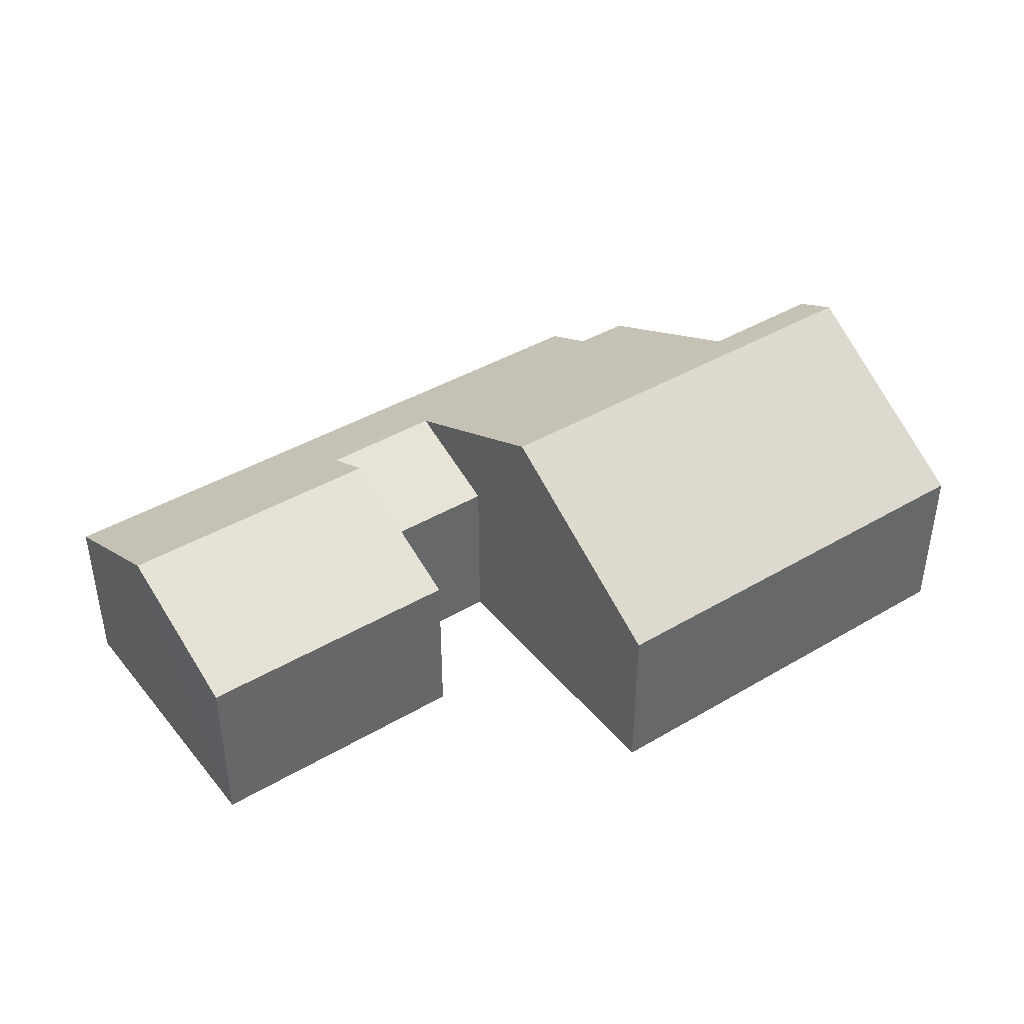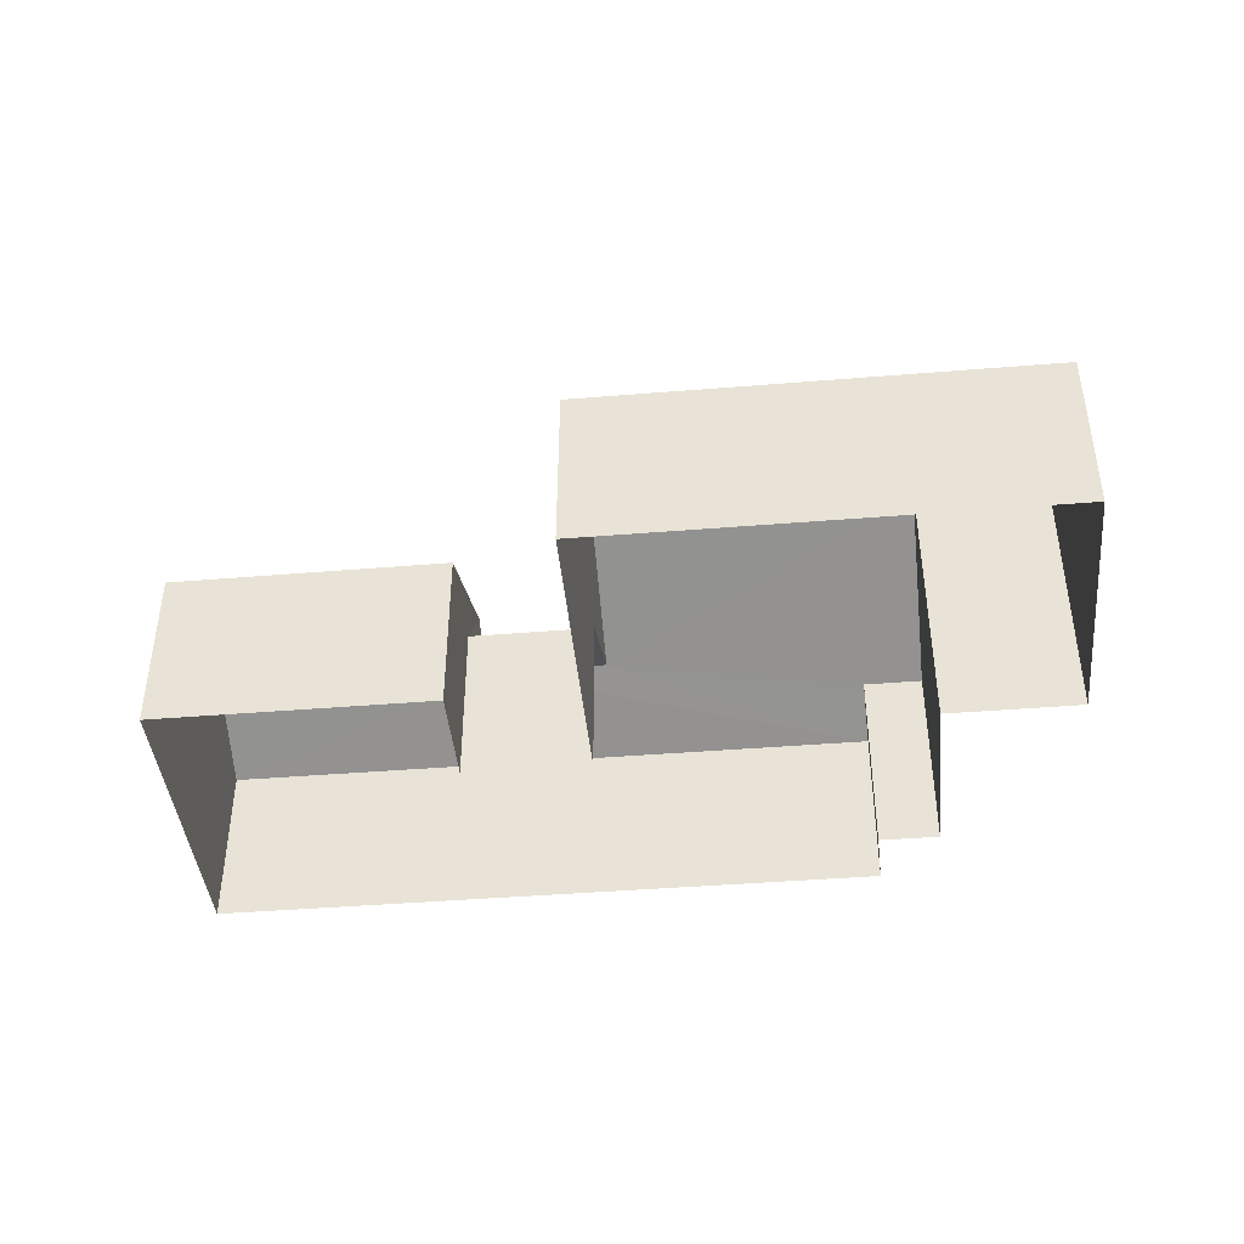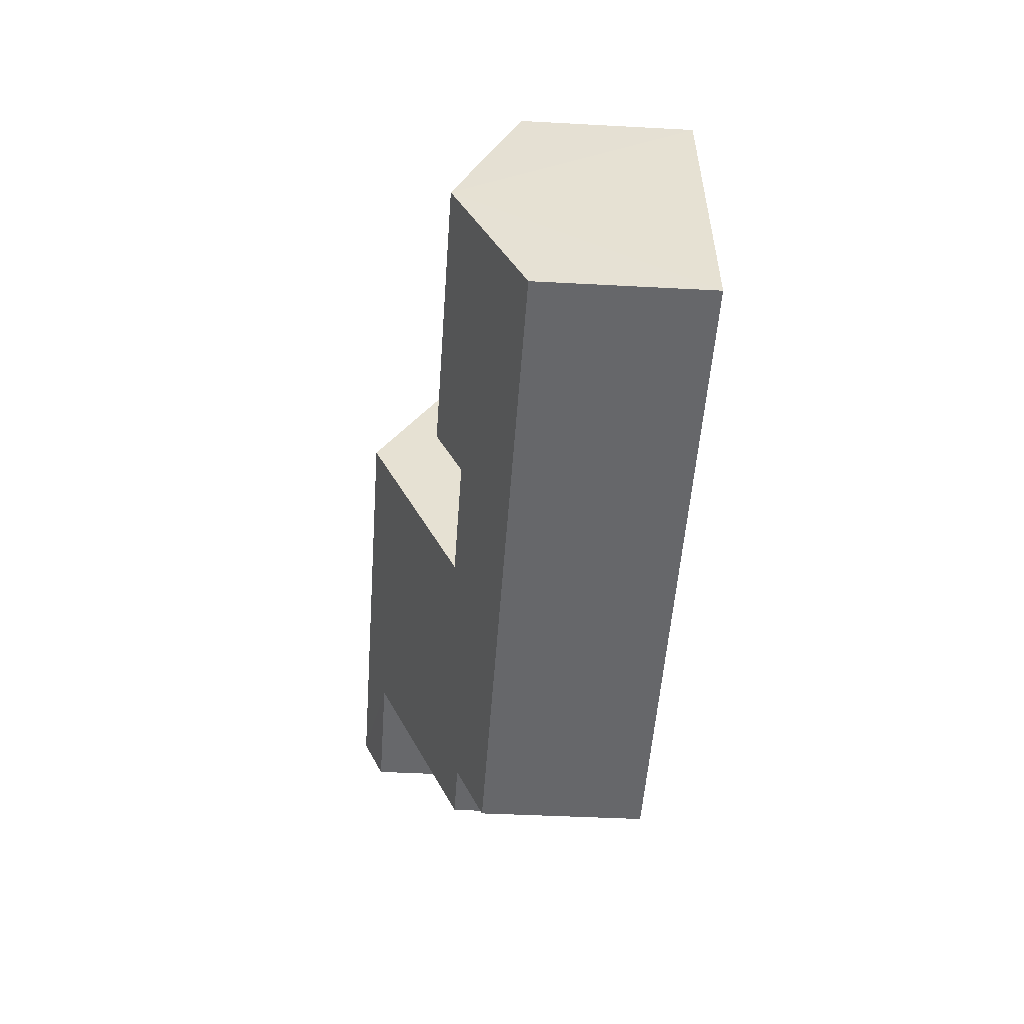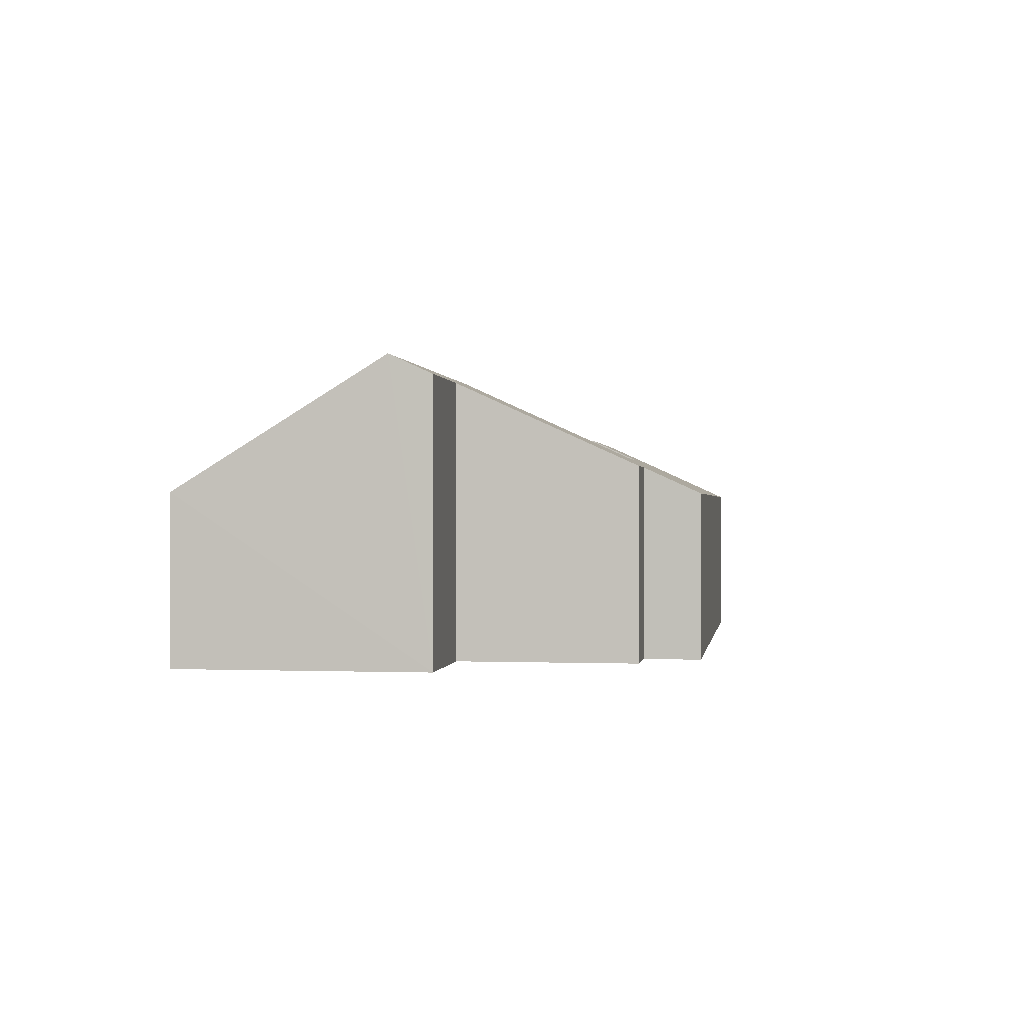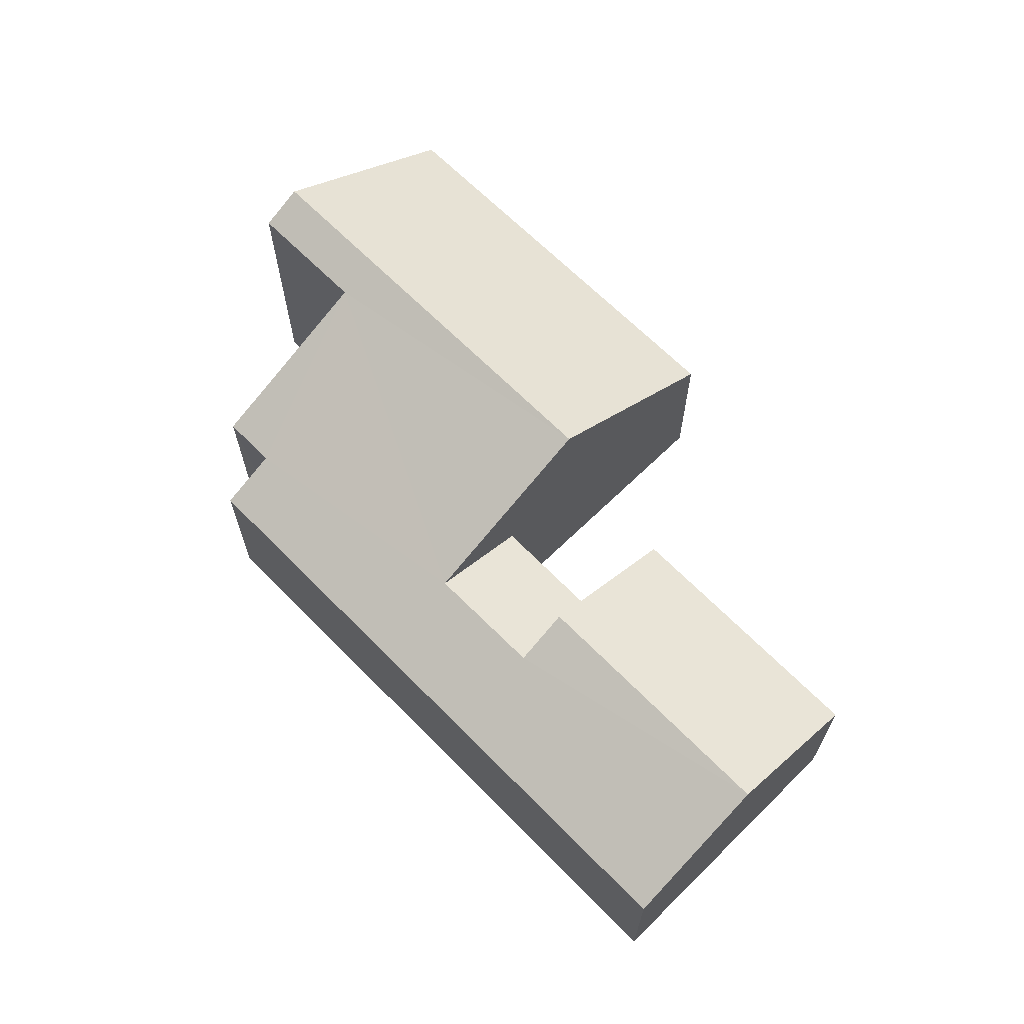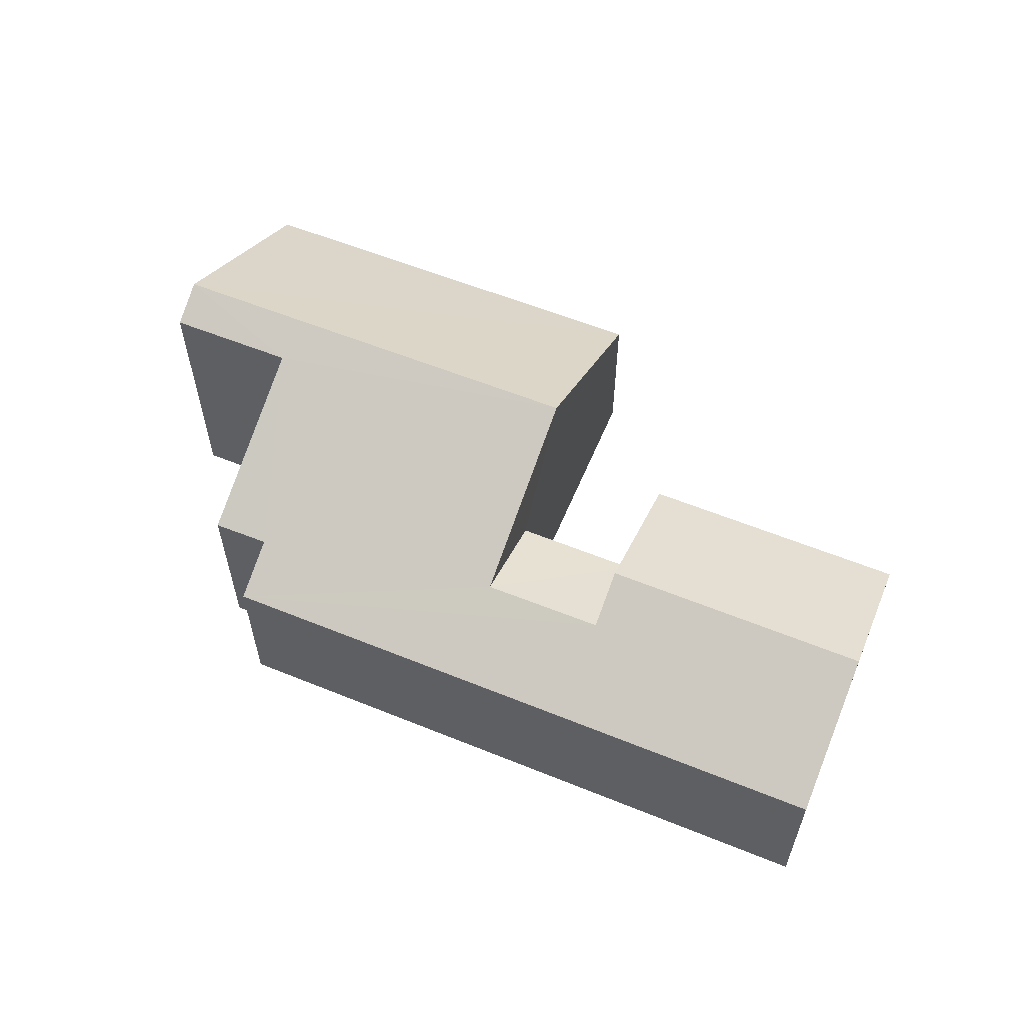
<metadata>
{"format":"obj","ext":"obj","renderer":"f3d","projection":"perspective","resolution":1024,"background":"white","views":[{"elev":41.3,"azim":156.5,"up":"+Z"},{"elev":-42.2,"azim":-162.3,"up":"+Z"},{"elev":-40.1,"azim":85.9,"up":"+Y"},{"elev":0.1,"azim":-69.7,"up":"+Z"},{"elev":65.9,"azim":57.6,"up":"+Z"},{"elev":59.0,"azim":34.7,"up":"+Z"}]}
</metadata>
<code>
v -3.143e+05 4.216e+04 30.6
v -3.143e+05 4.216e+04 30.59
v -3.143e+05 4.215e+04 30.59
v -3.143e+05 4.215e+04 30.59
v -3.143e+05 4.216e+04 30.59
v -3.143e+05 4.215e+04 30.59
v -3.143e+05 4.216e+04 30.59
v -3.143e+05 4.215e+04 30.59
v -3.143e+05 4.215e+04 30.59
v -3.143e+05 4.215e+04 30.59
v -3.143e+05 4.215e+04 30.59
v -3.143e+05 4.215e+04 30.59
v -3.143e+05 4.216e+04 34.32
v -3.143e+05 4.216e+04 34.32
v -3.143e+05 4.215e+04 37.19
v -3.143e+05 4.216e+04 37.19
v -3.143e+05 4.215e+04 35.82
v -3.143e+05 4.216e+04 34.32
v -3.143e+05 4.216e+04 34.32
v -3.143e+05 4.215e+04 35.82
v -3.143e+05 4.215e+04 36.75
v -3.143e+05 4.215e+04 34.9
v -3.143e+05 4.215e+04 34.9
v -3.143e+05 4.215e+04 36.75
v -3.143e+05 4.215e+04 34.32
v -3.143e+05 4.215e+04 35.27
v -3.143e+05 4.215e+04 35.27
v -3.143e+05 4.215e+04 34.32
v -3.143e+05 4.215e+04 34.32
v -3.143e+05 4.215e+04 34.32
f 1 2 3
f 4 1 3
f 5 6 7
f 8 6 5
f 9 10 3
f 3 2 11
f 12 6 8
f 11 12 9
f 12 11 6
f 9 3 11
f 13 14 15
f 16 13 15
f 17 18 19
f 17 20 18
f 21 22 23
f 15 24 21
f 15 21 16
f 23 25 26
f 27 25 28
f 20 27 28
f 17 27 20
f 16 21 26
f 26 25 27
f 21 23 26
f 29 30 26
f 27 29 26
f 25 12 8
f 28 25 8
f 19 5 7
f 19 18 5
f 1 4 14
f 14 4 15
f 4 24 15
f 7 6 19
f 19 29 17
f 17 29 27
f 6 29 19
f 25 9 12
f 25 23 9
f 22 10 9
f 23 22 9
f 14 2 1
f 14 13 2
f 22 3 10
f 22 21 3
f 24 4 3
f 21 24 3
f 6 11 30
f 29 6 30
f 28 8 20
f 8 5 20
f 5 18 20
f 30 11 13
f 26 30 16
f 11 2 13
f 30 13 16

</code>
